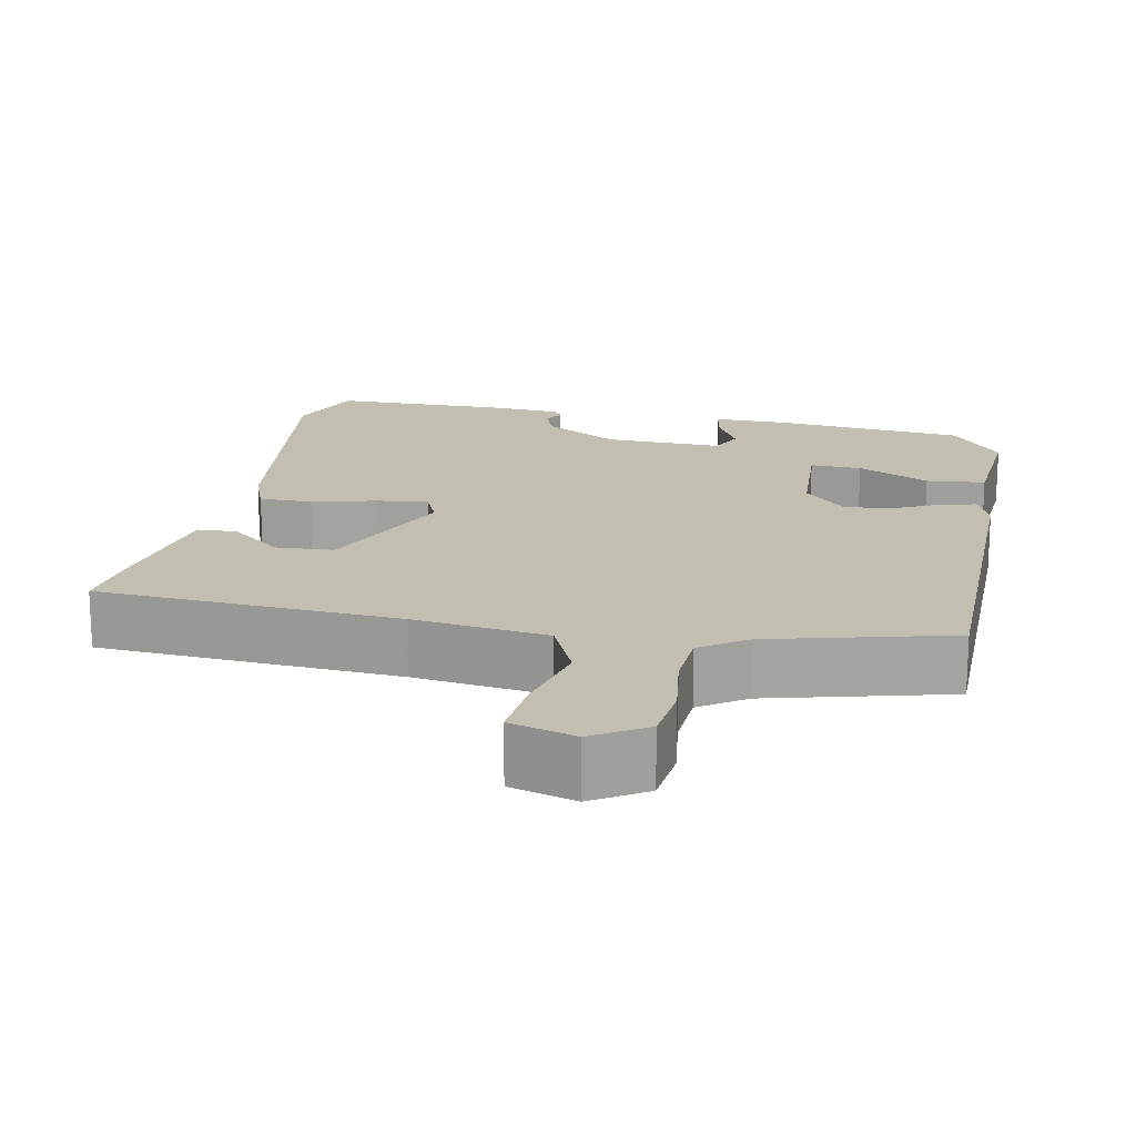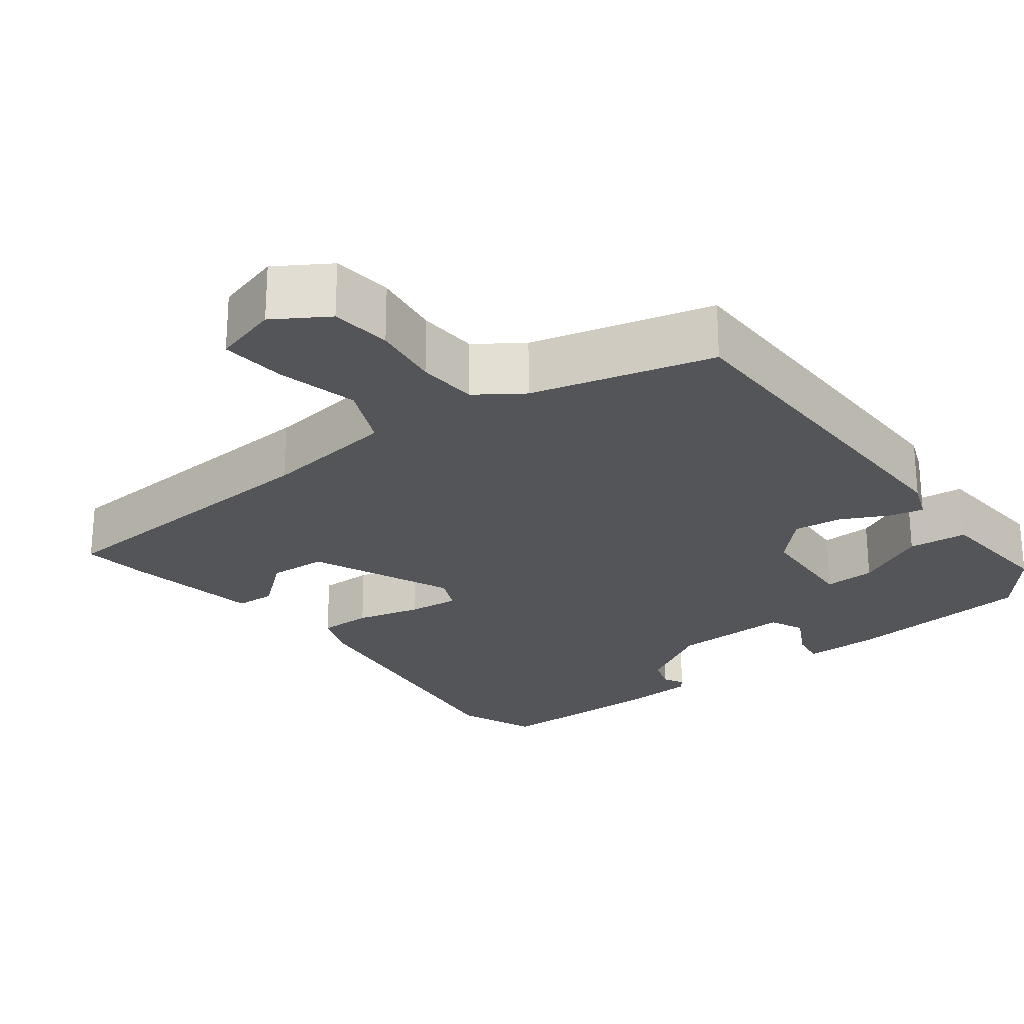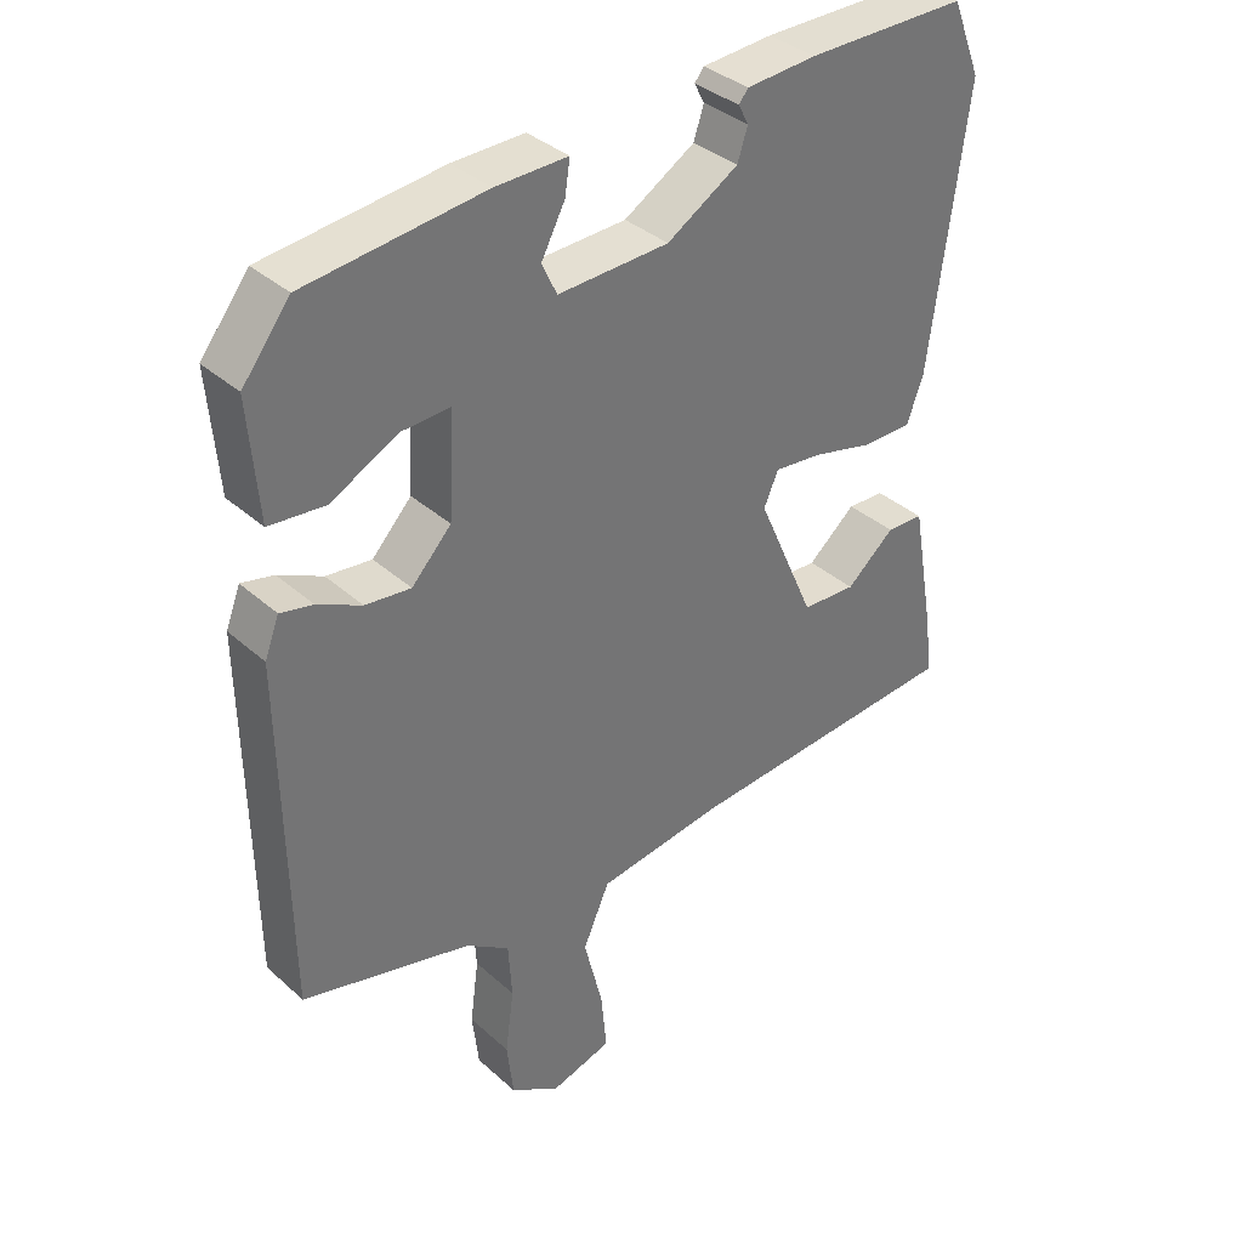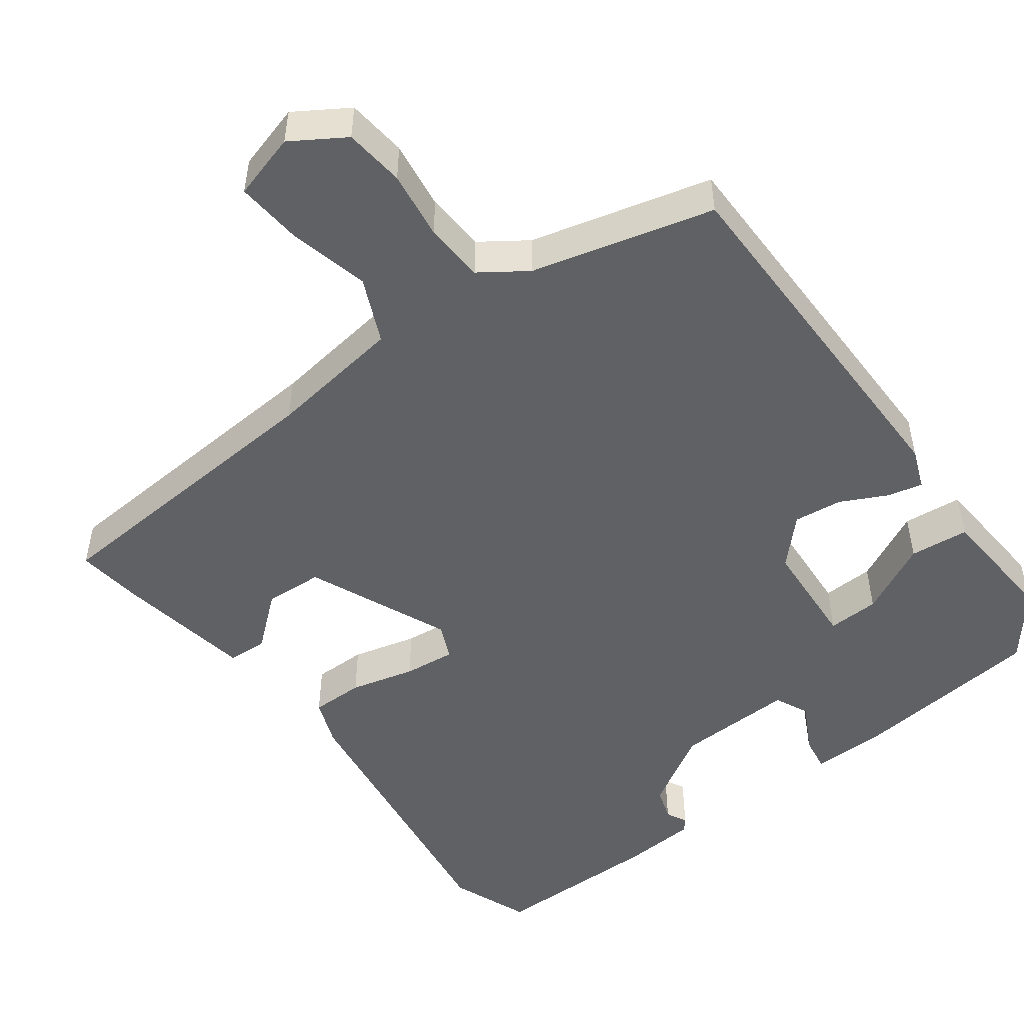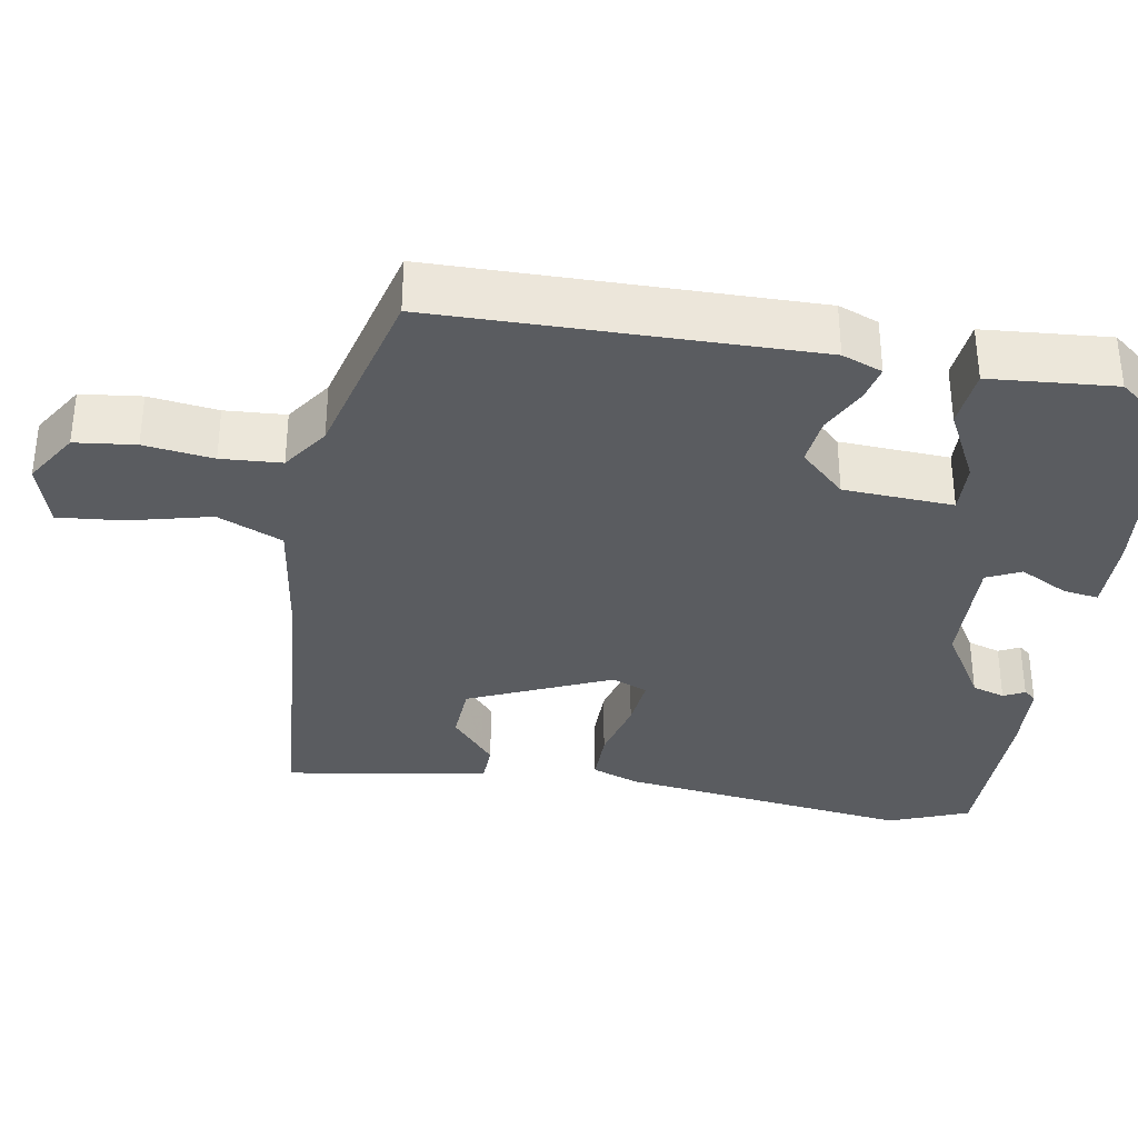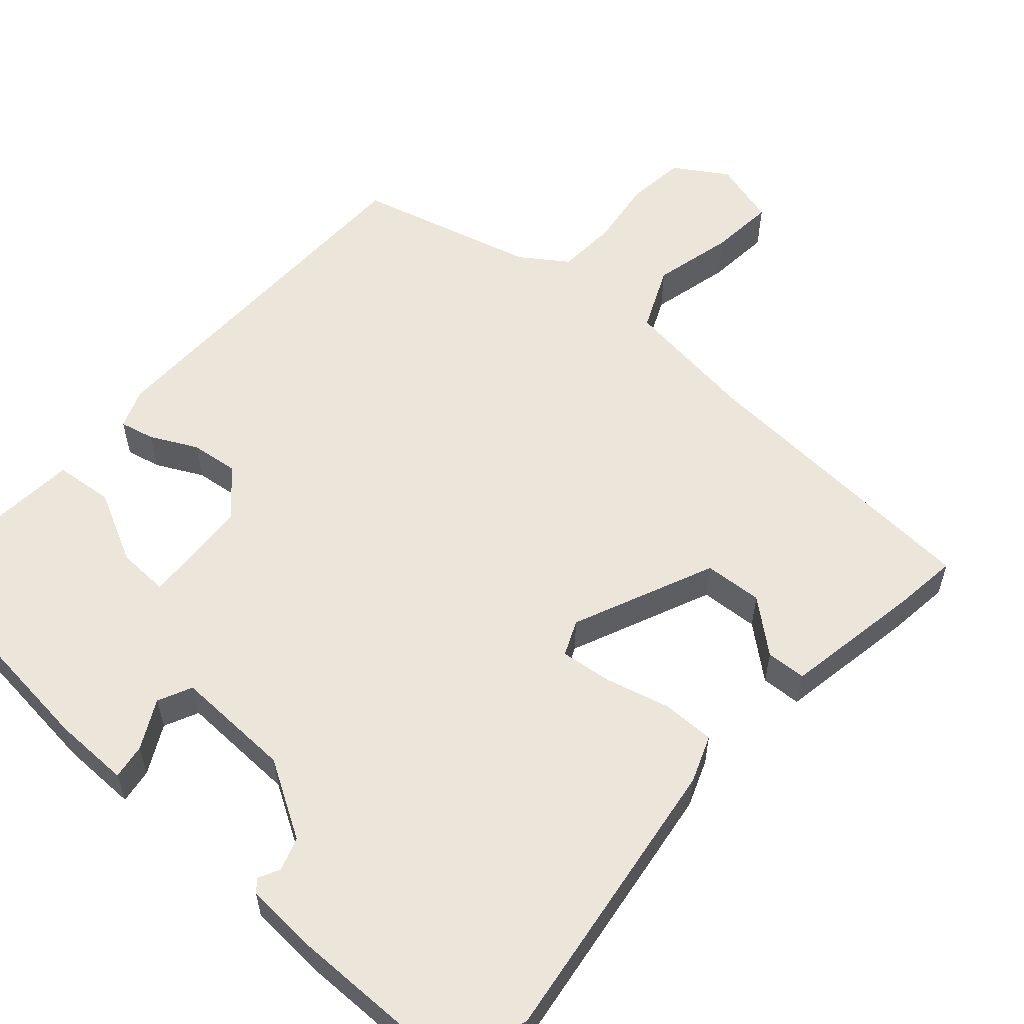
<metadata>
{"format":"obj","ext":"obj","renderer":"f3d","projection":"perspective","resolution":1024,"background":"white","views":[{"elev":17.5,"azim":-169.0,"up":"+Y"},{"elev":-24.4,"azim":-143.0,"up":"+Y"},{"elev":36.2,"azim":-40.9,"up":"+Z"},{"elev":-50.0,"azim":-143.7,"up":"+Y"},{"elev":-33.9,"azim":-99.7,"up":"+Y"},{"elev":56.9,"azim":41.2,"up":"+Y"}]}
</metadata>
<code>
v -0.414 0.07 0.465
v -0.167 0.07 0.493
v -0.067 0.07 0.495
v -0.074 0.07 0.449
v -0.107 0.07 0.386
v -0.086 0.07 0.342
v 0.068 0.07 0.348
v 0.167 0.07 0.408
v 0.181 0.07 0.451
v 0.167 0.07 0.478
v 0.18 0.07 0.494
v 0.277 0.07 0.501
v 0.5 0.07 0.501
v 0.541 0.07 0.398
v 0.49 0.07 0.016
v 0.467 0.07 -0.045
v 0.398 0.07 -0.045
v 0.314 0.07 -0.024
v 0.247 0.07 -0.017
v 0.227 0.07 -0.063
v 0.308 0.07 -0.247
v 0.384 0.07 -0.251
v 0.451 0.07 -0.194
v 0.503 0.07 -0.196
v 0.535 0.07 -0.375
v 0.546 0.07 -0.46
v 0.154 0.07 -0.489
v -0.021 0.07 -0.514
v -0.058 0.07 -0.598
v -0.032 0.07 -0.703
v -0.024 0.07 -0.788
v -0.109 0.07 -0.813
v -0.178 0.07 -0.77
v -0.187 0.07 -0.692
v -0.175 0.07 -0.603
v -0.18 0.07 -0.525
v -0.24 0.07 -0.484
v -0.475 0.07 -0.424
v -0.481 0.07 0.058
v -0.461 0.07 0.11
v -0.416 0.07 0.1
v -0.355 0.07 0.07
v -0.292 0.07 0.063
v -0.237 0.07 0.121
v -0.229 0.07 0.263
v -0.296 0.07 0.26
v -0.39 0.07 0.212
v -0.467 0.07 0.219
v -0.48 0.07 0.381
v -0.414 0 0.465
v -0.167 0 0.493
v -0.067 0 0.495
v -0.074 0 0.449
v -0.107 0 0.386
v -0.086 0 0.342
v 0.068 0 0.348
v 0.167 0 0.408
v 0.181 0 0.451
v 0.167 0 0.478
v 0.18 0 0.494
v 0.277 0 0.501
v 0.5 0 0.501
v 0.541 0 0.398
v 0.49 0 0.016
v 0.467 0 -0.045
v 0.398 0 -0.045
v 0.314 0 -0.024
v 0.247 0 -0.017
v 0.227 0 -0.063
v 0.308 0 -0.247
v 0.384 0 -0.251
v 0.451 0 -0.194
v 0.503 0 -0.196
v 0.535 0 -0.375
v 0.546 0 -0.46
v 0.154 0 -0.489
v -0.021 0 -0.514
v -0.058 0 -0.598
v -0.032 0 -0.703
v -0.024 0 -0.788
v -0.109 0 -0.813
v -0.178 0 -0.77
v -0.187 0 -0.692
v -0.175 0 -0.603
v -0.18 0 -0.525
v -0.24 0 -0.484
v -0.475 0 -0.424
v -0.481 0 0.058
v -0.461 0 0.11
v -0.416 0 0.1
v -0.355 0 0.07
v -0.292 0 0.063
v -0.237 0 0.121
v -0.229 0 0.263
v -0.296 0 0.26
v -0.39 0 0.212
v -0.467 0 0.219
v -0.48 0 0.381
f 3 4 5
f 2 3 5
f 1 2 5
f 49 1 5
f 48 49 5
f 47 48 5
f 46 47 5
f 45 46 5 6
f 44 45 6 7
f 43 44 7 8
f 40 41 42
f 39 40 42
f 38 39 42
f 37 38 42
f 36 37 42 43
f 33 34 35
f 32 33 35
f 31 32 35
f 30 31 35
f 29 30 35
f 28 29 35 36
f 36 43 8
f 28 36 8
f 27 28 8
f 25 26 27
f 24 25 27
f 23 24 27
f 22 23 27
f 16 17 18
f 15 16 18
f 14 15 18
f 13 14 18
f 12 13 18
f 11 12 18
f 11 18 19
f 9 10 11
f 9 11 19 20
f 27 8 9 20
f 21 22 27
f 20 21 27
f 54 53 52
f 54 52 51
f 54 51 50
f 54 50 98
f 54 98 97
f 54 97 96
f 54 96 95
f 55 54 95 94
f 56 55 94 93
f 57 56 93 92
f 91 90 89
f 91 89 88
f 91 88 87
f 91 87 86
f 92 91 86 85
f 84 83 82
f 84 82 81
f 84 81 80
f 84 80 79
f 84 79 78
f 85 84 78 77
f 57 92 85
f 57 85 77
f 57 77 76
f 76 75 74
f 76 74 73
f 76 73 72
f 76 72 71
f 67 66 65
f 67 65 64
f 67 64 63
f 67 63 62
f 67 62 61
f 67 61 60
f 68 67 60
f 60 59 58
f 69 68 60 58
f 69 58 57 76
f 76 71 70
f 76 70 69
f 1 50 51 2
f 2 51 52 3
f 3 52 53 4
f 4 53 54 5
f 5 54 55 6
f 6 55 56 7
f 7 56 57 8
f 8 57 58 9
f 9 58 59 10
f 10 59 60 11
f 11 60 61 12
f 12 61 62 13
f 13 62 63 14
f 14 63 64 15
f 15 64 65 16
f 16 65 66 17
f 17 66 67 18
f 18 67 68 19
f 19 68 69 20
f 20 69 70 21
f 21 70 71 22
f 22 71 72 23
f 23 72 73 24
f 24 73 74 25
f 25 74 75 26
f 26 75 76 27
f 27 76 77 28
f 28 77 78 29
f 29 78 79 30
f 30 79 80 31
f 31 80 81 32
f 32 81 82 33
f 33 82 83 34
f 34 83 84 35
f 35 84 85 36
f 36 85 86 37
f 37 86 87 38
f 38 87 88 39
f 39 88 89 40
f 40 89 90 41
f 41 90 91 42
f 42 91 92 43
f 43 92 93 44
f 44 93 94 45
f 45 94 95 46
f 46 95 96 47
f 47 96 97 48
f 48 97 98 49
f 49 98 50 1

</code>
